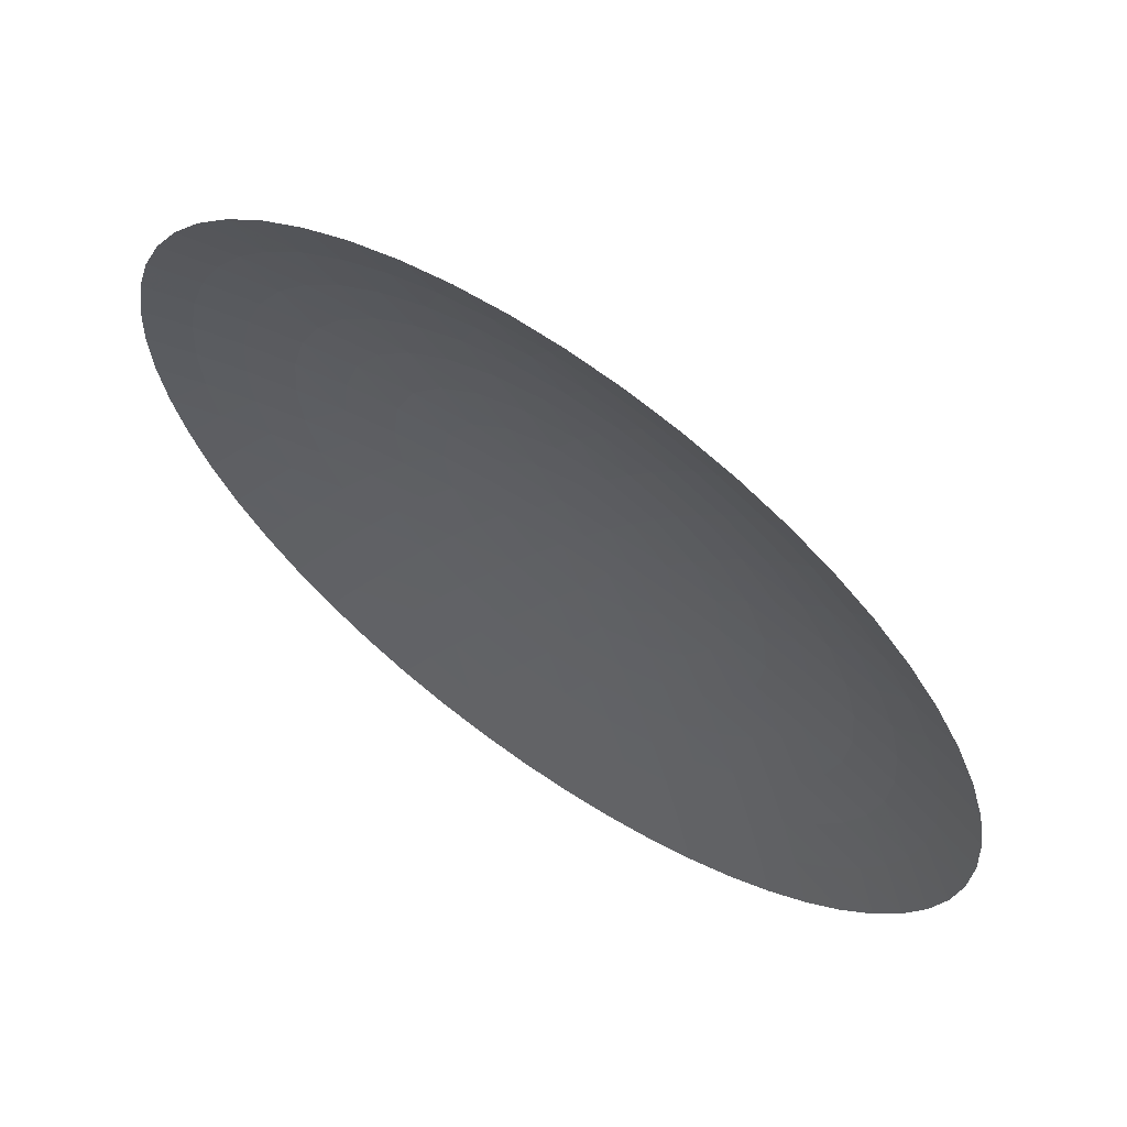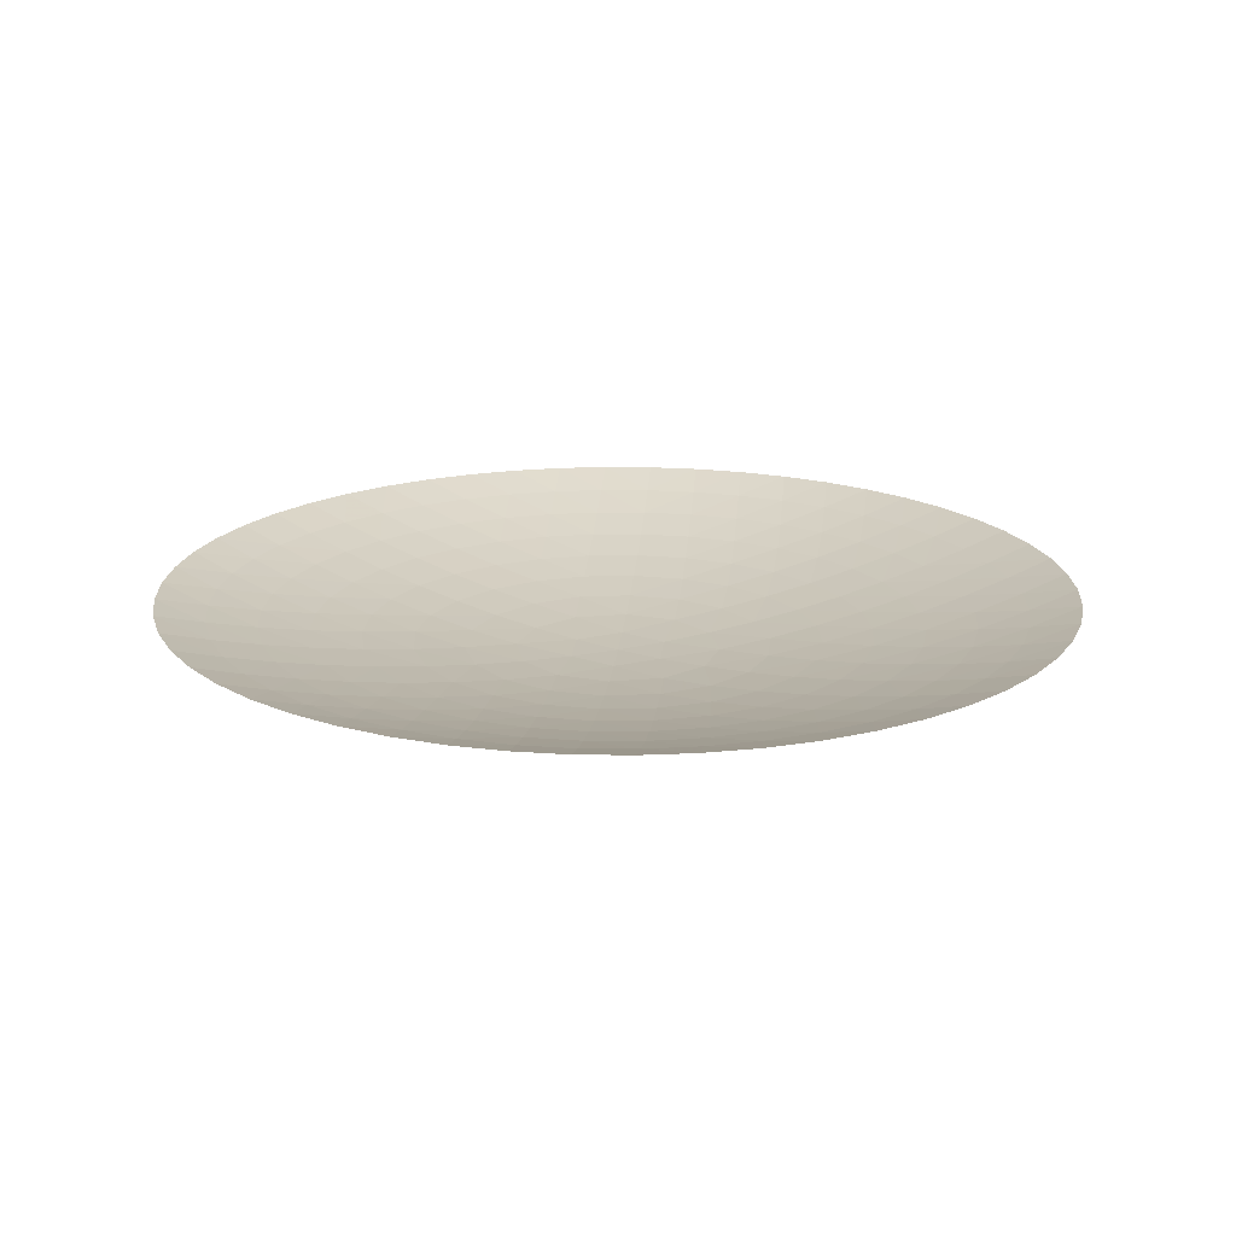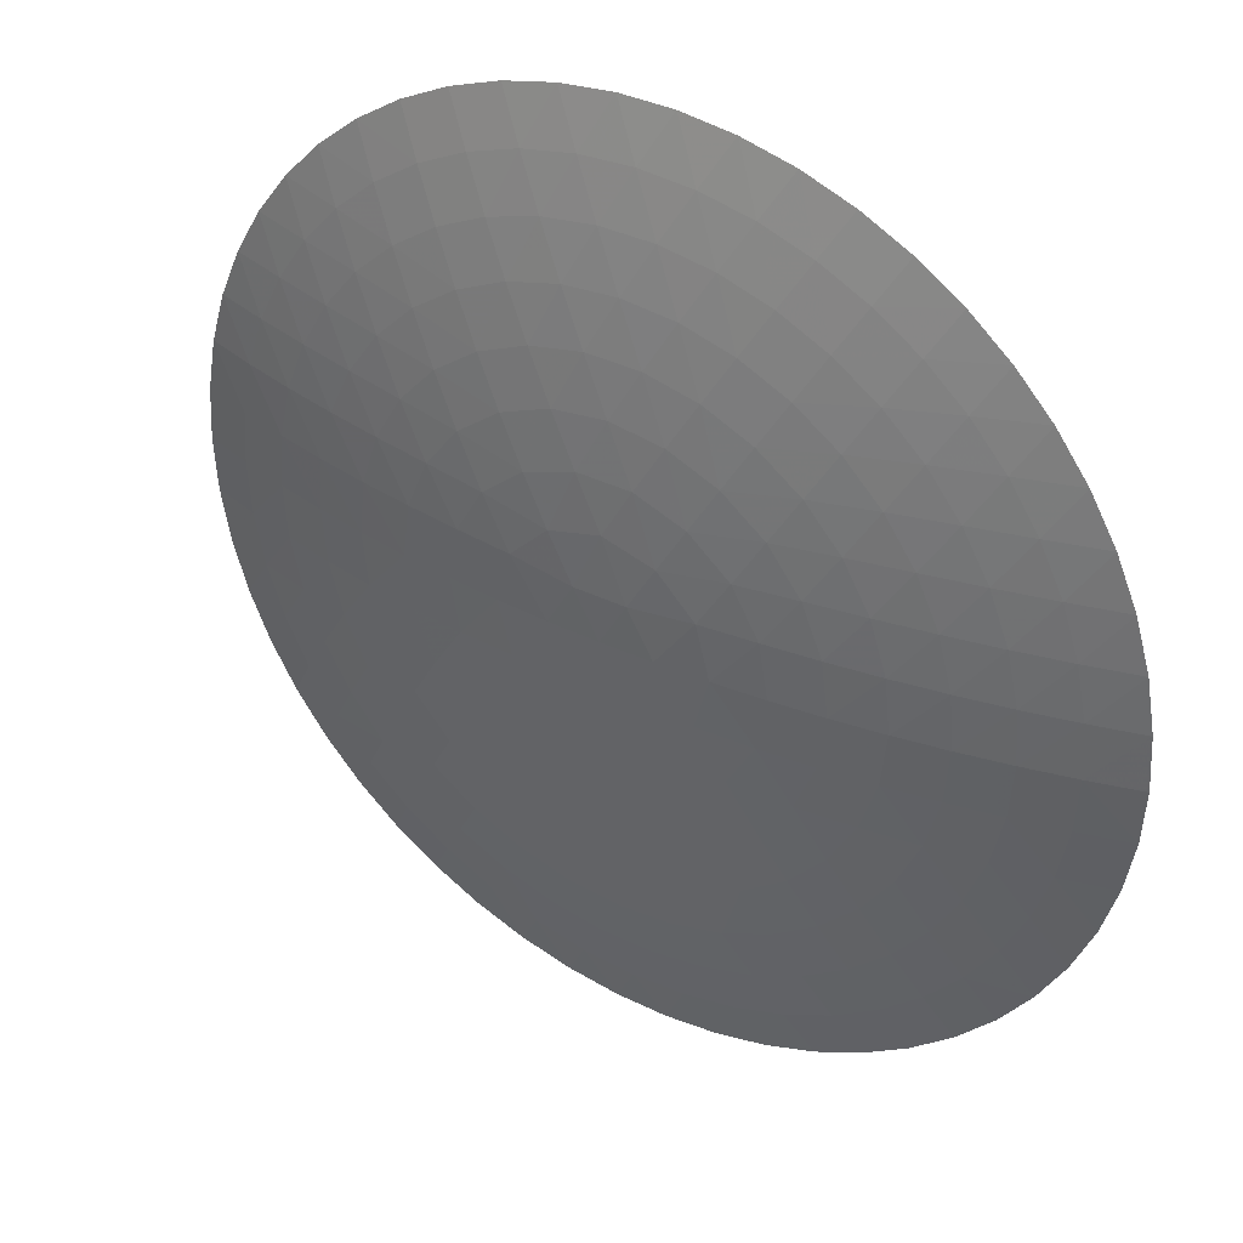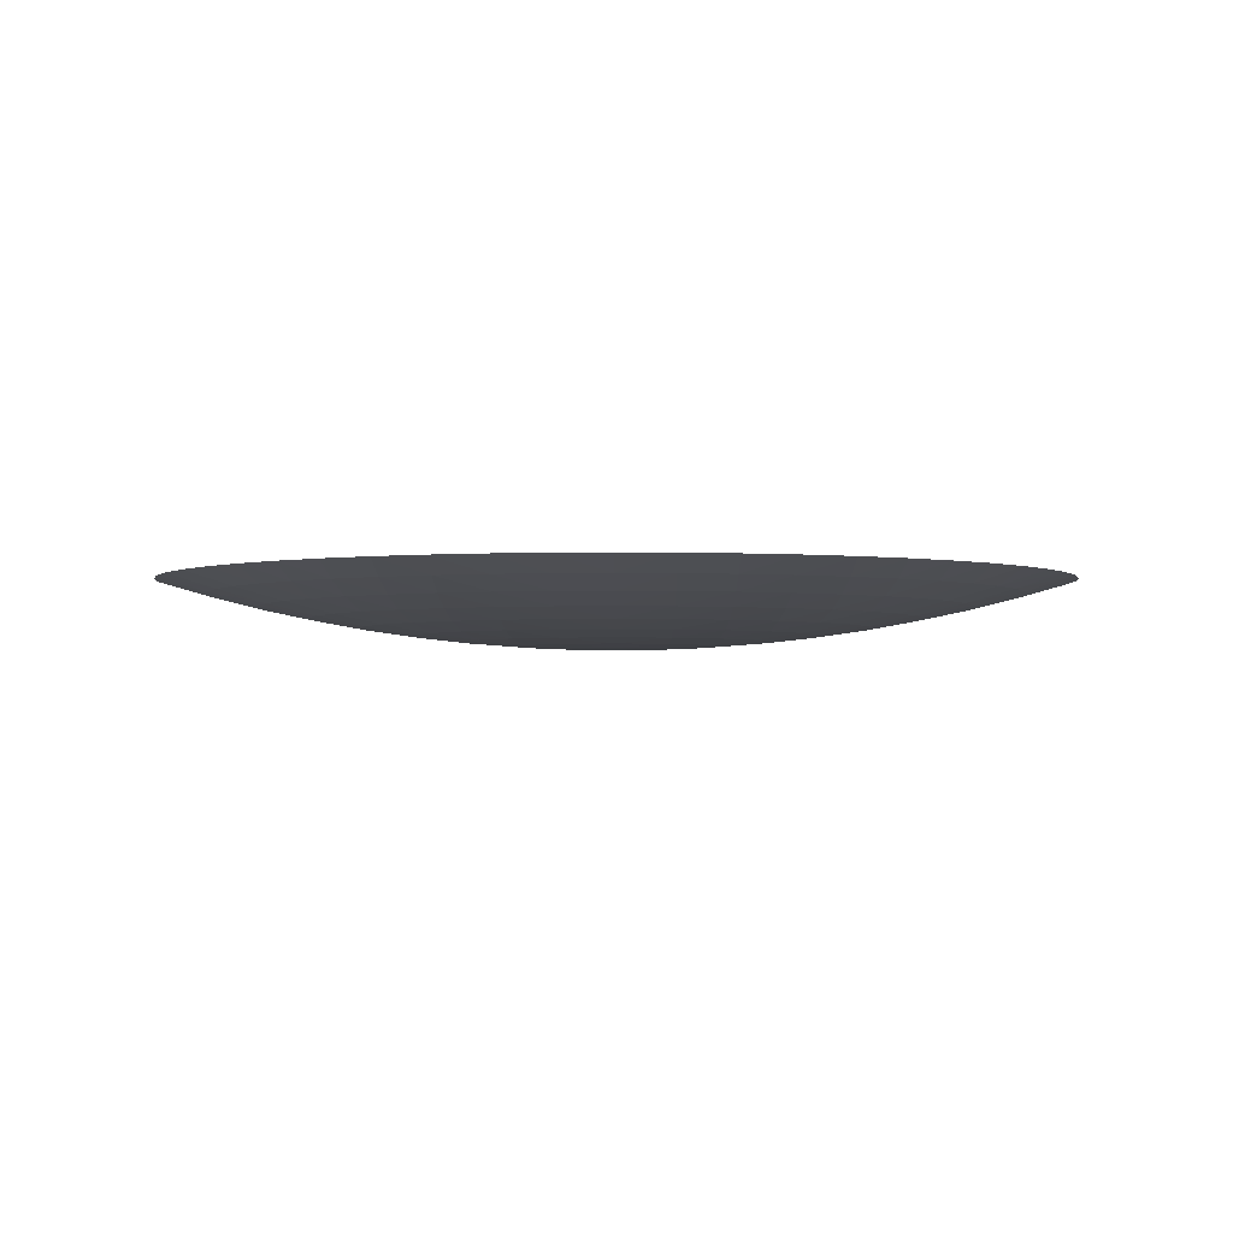
<metadata>
{"format":"obj","ext":"obj","renderer":"f3d","projection":"perspective","resolution":1024,"background":"white","views":[{"elev":64.2,"azim":35.1,"up":"+Y"},{"elev":18.5,"azim":-145.2,"up":"+Z"},{"elev":36.3,"azim":-147.1,"up":"+Y"},{"elev":-2.4,"azim":150.3,"up":"+Z"}]}
</metadata>
<code>
v     0     0     0
v     0.03247     0     0.0005271
v     0.01623     0.02812     0.0005271
v    -0.01623     0.02812     0.0005271
v    -0.03247     0     0.0005271
v    -0.01623    -0.02812     0.0005271
v     0.01623    -0.02812     0.0005271
v     0.0649     0     0.002108
v     0.0562     0.03245     0.002108
v     0.03245     0.0562     0.002108
v     0     0.0649     0.002108
v    -0.03245     0.0562     0.002108
v    -0.0562     0.03245     0.002108
v    -0.0649     0     0.002108
v    -0.0562    -0.03245     0.002108
v    -0.03245    -0.0562     0.002108
v    -0    -0.0649     0.002108
v     0.03245    -0.0562     0.002108
v     0.0562    -0.03245     0.002108
v     0.09726     0     0.004741
v     0.09139     0.03326     0.004741
v     0.0745     0.06252     0.004741
v     0.04863     0.08423     0.004741
v     0.01689     0.09578     0.004741
v    -0.01689     0.09578     0.004741
v    -0.04863     0.08423     0.004741
v    -0.0745     0.06252     0.004741
v    -0.09139     0.03326     0.004741
v    -0.09726     0     0.004741
v    -0.09139    -0.03326     0.004741
v    -0.0745    -0.06252     0.004741
v    -0.04863    -0.08423     0.004741
v    -0.01689    -0.09578     0.004741
v     0.01689    -0.09578     0.004741
v     0.04863    -0.08423     0.004741
v     0.0745    -0.06252     0.004741
v     0.09139    -0.03326     0.004741
v     0.1295     0     0.008423
v     0.1251     0.03352     0.008423
v     0.1122     0.06476     0.008423
v     0.09158     0.09158     0.008423
v     0.06476     0.1122     0.008423
v     0.03352     0.1251     0.008423
v     0     0.1295     0.008423
v    -0.03352     0.1251     0.008423
v    -0.06476     0.1122     0.008423
v    -0.09158     0.09158     0.008423
v    -0.1122     0.06476     0.008423
v    -0.1251     0.03352     0.008423
v    -0.1295     0     0.008423
v    -0.1251    -0.03352     0.008423
v    -0.1122    -0.06476     0.008423
v    -0.09158    -0.09158     0.008423
v    -0.06476    -0.1122     0.008423
v    -0.03352    -0.1251     0.008423
v    -0    -0.1295     0.008423
v     0.03352    -0.1251     0.008423
v     0.06476    -0.1122     0.008423
v     0.09158    -0.09158     0.008423
v     0.1122    -0.06476     0.008423
v     0.1251    -0.03352     0.008423
v     0.1616     0     0.01315
v     0.1581     0.03361     0.01315
v     0.1477     0.06575     0.01315
v     0.1308     0.09501     0.01315
v     0.1082     0.1201     0.01315
v     0.08082     0.14     0.01315
v     0.04995     0.1537     0.01315
v     0.0169     0.1608     0.01315
v    -0.0169     0.1608     0.01315
v    -0.04995     0.1537     0.01315
v    -0.08082     0.14     0.01315
v    -0.1082     0.1201     0.01315
v    -0.1308     0.09501     0.01315
v    -0.1477     0.06575     0.01315
v    -0.1581     0.03361     0.01315
v    -0.1616     0     0.01315
v    -0.1581    -0.03361     0.01315
v    -0.1477    -0.06575     0.01315
v    -0.1308    -0.09501     0.01315
v    -0.1082    -0.1201     0.01315
v    -0.08082    -0.14     0.01315
v    -0.04995    -0.1537     0.01315
v    -0.0169    -0.1608     0.01315
v     0.0169    -0.1608     0.01315
v     0.04995    -0.1537     0.01315
v     0.08082    -0.14     0.01315
v     0.1082    -0.1201     0.01315
v     0.1308    -0.09501     0.01315
v     0.1477    -0.06575     0.01315
v     0.1581    -0.03361     0.01315
v     0.1936     0     0.01892
v     0.1907     0.03362     0.01892
v     0.1819     0.06621     0.01892
v     0.1677     0.0968     0.01892
v     0.1483     0.1244     0.01892
v     0.1244     0.1483     0.01892
v     0.0968     0.1677     0.01892
v     0.06621     0.1819     0.01892
v     0.03362     0.1907     0.01892
v     0     0.1936     0.01892
v    -0.03362     0.1907     0.01892
v    -0.06621     0.1819     0.01892
v    -0.0968     0.1677     0.01892
v    -0.1244     0.1483     0.01892
v    -0.1483     0.1244     0.01892
v    -0.1677     0.0968     0.01892
v    -0.1819     0.06621     0.01892
v    -0.1907     0.03362     0.01892
v    -0.1936     0     0.01892
v    -0.1907    -0.03362     0.01892
v    -0.1819    -0.06621     0.01892
v    -0.1677    -0.0968     0.01892
v    -0.1483    -0.1244     0.01892
v    -0.1244    -0.1483     0.01892
v    -0.0968    -0.1677     0.01892
v    -0.06621    -0.1819     0.01892
v    -0.03362    -0.1907     0.01892
v    -0    -0.1936     0.01892
v     0.03362    -0.1907     0.01892
v     0.06621    -0.1819     0.01892
v     0.0968    -0.1677     0.01892
v     0.1244    -0.1483     0.01892
v     0.1483    -0.1244     0.01892
v     0.1677    -0.0968     0.01892
v     0.1819    -0.06621     0.01892
v     0.1907    -0.03362     0.01892
v     0.2253     0     0.02572
v     0.2228     0.03359     0.02572
v     0.2153     0.06642     0.02572
v     0.203     0.09777     0.02572
v     0.1862     0.1269     0.02572
v     0.1652     0.1533     0.02572
v     0.1405     0.1762     0.02572
v     0.1127     0.1952     0.02572
v     0.08233     0.2098     0.02572
v     0.05014     0.2197     0.02572
v     0.01684     0.2247     0.02572
v    -0.01684     0.2247     0.02572
v    -0.05014     0.2197     0.02572
v    -0.08233     0.2098     0.02572
v    -0.1127     0.1952     0.02572
v    -0.1405     0.1762     0.02572
v    -0.1652     0.1533     0.02572
v    -0.1862     0.1269     0.02572
v    -0.203     0.09777     0.02572
v    -0.2153     0.06642     0.02572
v    -0.2228     0.03359     0.02572
v    -0.2253     0     0.02572
v    -0.2228    -0.03359     0.02572
v    -0.2153    -0.06642     0.02572
v    -0.203    -0.09777     0.02572
v    -0.1862    -0.1269     0.02572
v    -0.1652    -0.1533     0.02572
v    -0.1405    -0.1762     0.02572
v    -0.1127    -0.1952     0.02572
v    -0.08233    -0.2098     0.02572
v    -0.05014    -0.2197     0.02572
v    -0.01684    -0.2247     0.02572
v     0.01684    -0.2247     0.02572
v     0.05014    -0.2197     0.02572
v     0.08233    -0.2098     0.02572
v     0.1127    -0.1952     0.02572
v     0.1405    -0.1762     0.02572
v     0.1652    -0.1533     0.02572
v     0.1862    -0.1269     0.02572
v     0.203    -0.09777     0.02572
v     0.2153    -0.06642     0.02572
v     0.2228    -0.03359     0.02572
v     0.2569     0     0.03355
v     0.2547     0.03353     0.03355
v     0.2481     0.06648     0.03355
v     0.2373     0.09829     0.03355
v     0.2224     0.1284     0.03355
v     0.2038     0.1564     0.03355
v     0.1816     0.1816     0.03355
v     0.1564     0.2038     0.03355
v     0.1284     0.2224     0.03355
v     0.09829     0.2373     0.03355
v     0.06648     0.2481     0.03355
v     0.03353     0.2547     0.03355
v     0     0.2569     0.03355
v    -0.03353     0.2547     0.03355
v    -0.06648     0.2481     0.03355
v    -0.09829     0.2373     0.03355
v    -0.1284     0.2224     0.03355
v    -0.1564     0.2038     0.03355
v    -0.1816     0.1816     0.03355
v    -0.2038     0.1564     0.03355
v    -0.2224     0.1284     0.03355
v    -0.2373     0.09829     0.03355
v    -0.2481     0.06648     0.03355
v    -0.2547     0.03353     0.03355
v    -0.2569     0     0.03355
v    -0.2547    -0.03353     0.03355
v    -0.2481    -0.06648     0.03355
v    -0.2373    -0.09829     0.03355
v    -0.2224    -0.1284     0.03355
v    -0.2038    -0.1564     0.03355
v    -0.1816    -0.1816     0.03355
v    -0.1564    -0.2038     0.03355
v    -0.1284    -0.2224     0.03355
v    -0.09829    -0.2373     0.03355
v    -0.06648    -0.2481     0.03355
v    -0.03353    -0.2547     0.03355
v    -0    -0.2569     0.03355
v     0.03353    -0.2547     0.03355
v     0.06648    -0.2481     0.03355
v     0.09829    -0.2373     0.03355
v     0.1284    -0.2224     0.03355
v     0.1564    -0.2038     0.03355
v     0.1816    -0.1816     0.03355
v     0.2038    -0.1564     0.03355
v     0.2224    -0.1284     0.03355
v     0.2373    -0.09829     0.03355
v     0.2481    -0.06648     0.03355
v     0.2547    -0.03353     0.03355
v     0.2881     0     0.0424
v     0.2861     0.03345     0.0424
v     0.2803     0.06644     0.0424
v     0.2707     0.09854     0.0424
v     0.2575     0.1293     0.0424
v     0.2407     0.1583     0.0424
v     0.2207     0.1852     0.0424
v     0.1977     0.2096     0.0424
v     0.172     0.2311     0.0424
v     0.144     0.2495     0.0424
v     0.1141     0.2645     0.0424
v     0.08263     0.276     0.0424
v     0.05003     0.2837     0.0424
v     0.01675     0.2876     0.0424
v    -0.01675     0.2876     0.0424
v    -0.05003     0.2837     0.0424
v    -0.08263     0.276     0.0424
v    -0.1141     0.2645     0.0424
v    -0.144     0.2495     0.0424
v    -0.172     0.2311     0.0424
v    -0.1977     0.2096     0.0424
v    -0.2207     0.1852     0.0424
v    -0.2407     0.1583     0.0424
v    -0.2575     0.1293     0.0424
v    -0.2707     0.09854     0.0424
v    -0.2803     0.06644     0.0424
v    -0.2861     0.03345     0.0424
v    -0.2881     0     0.0424
v    -0.2861    -0.03345     0.0424
v    -0.2803    -0.06644     0.0424
v    -0.2707    -0.09854     0.0424
v    -0.2575    -0.1293     0.0424
v    -0.2407    -0.1583     0.0424
v    -0.2207    -0.1852     0.0424
v    -0.1977    -0.2096     0.0424
v    -0.172    -0.2311     0.0424
v    -0.144    -0.2495     0.0424
v    -0.1141    -0.2645     0.0424
v    -0.08263    -0.276     0.0424
v    -0.05003    -0.2837     0.0424
v    -0.01675    -0.2876     0.0424
v     0.01675    -0.2876     0.0424
v     0.05003    -0.2837     0.0424
v     0.08263    -0.276     0.0424
v     0.1141    -0.2645     0.0424
v     0.144    -0.2495     0.0424
v     0.172    -0.2311     0.0424
v     0.1977    -0.2096     0.0424
v     0.2207    -0.1852     0.0424
v     0.2407    -0.1583     0.0424
v     0.2575    -0.1293     0.0424
v     0.2707    -0.09854     0.0424
v     0.2803    -0.06644     0.0424
v     0.2861    -0.03345     0.0424
f 3 2 1
f 4 3 1
f 5 4 1
f 6 5 1
f 7 6 1
f 2 7 1
f 9 8 2
f 9 2 3
f 10 9 3
f 11 10 3
f 11 3 4
f 12 11 4
f 13 12 4
f 13 4 5
f 14 13 5
f 15 14 5
f 15 5 6
f 16 15 6
f 17 16 6
f 17 6 7
f 18 17 7
f 19 18 7
f 19 7 2
f 8 19 2
f 21 20 8
f 21 8 9
f 22 21 9
f 22 9 10
f 23 22 10
f 24 23 10
f 24 10 11
f 25 24 11
f 25 11 12
f 26 25 12
f 27 26 12
f 27 12 13
f 28 27 13
f 28 13 14
f 29 28 14
f 30 29 14
f 30 14 15
f 31 30 15
f 31 15 16
f 32 31 16
f 33 32 16
f 33 16 17
f 34 33 17
f 34 17 18
f 35 34 18
f 36 35 18
f 36 18 19
f 37 36 19
f 37 19 8
f 20 37 8
f 39 38 20
f 39 20 21
f 40 39 21
f 40 21 22
f 41 40 22
f 41 22 23
f 42 41 23
f 43 42 23
f 43 23 24
f 44 43 24
f 44 24 25
f 45 44 25
f 45 25 26
f 46 45 26
f 47 46 26
f 47 26 27
f 48 47 27
f 48 27 28
f 49 48 28
f 49 28 29
f 50 49 29
f 51 50 29
f 51 29 30
f 52 51 30
f 52 30 31
f 53 52 31
f 53 31 32
f 54 53 32
f 55 54 32
f 55 32 33
f 56 55 33
f 56 33 34
f 57 56 34
f 57 34 35
f 58 57 35
f 59 58 35
f 59 35 36
f 60 59 36
f 60 36 37
f 61 60 37
f 61 37 20
f 38 61 20
f 63 62 38
f 63 38 39
f 64 63 39
f 64 39 40
f 65 64 40
f 65 40 41
f 66 65 41
f 66 41 42
f 67 66 42
f 68 67 42
f 68 42 43
f 69 68 43
f 69 43 44
f 70 69 44
f 70 44 45
f 71 70 45
f 71 45 46
f 72 71 46
f 73 72 46
f 73 46 47
f 74 73 47
f 74 47 48
f 75 74 48
f 75 48 49
f 76 75 49
f 76 49 50
f 77 76 50
f 78 77 50
f 78 50 51
f 79 78 51
f 79 51 52
f 80 79 52
f 80 52 53
f 81 80 53
f 81 53 54
f 82 81 54
f 83 82 54
f 83 54 55
f 84 83 55
f 84 55 56
f 85 84 56
f 85 56 57
f 86 85 57
f 86 57 58
f 87 86 58
f 88 87 58
f 88 58 59
f 89 88 59
f 89 59 60
f 90 89 60
f 90 60 61
f 91 90 61
f 91 61 38
f 62 91 38
f 93 92 62
f 93 62 63
f 94 93 63
f 94 63 64
f 95 94 64
f 95 64 65
f 96 95 65
f 96 65 66
f 97 96 66
f 97 66 67
f 98 97 67
f 99 98 67
f 99 67 68
f 100 99 68
f 100 68 69
f 101 100 69
f 101 69 70
f 102 101 70
f 102 70 71
f 103 102 71
f 103 71 72
f 104 103 72
f 105 104 72
f 105 72 73
f 106 105 73
f 106 73 74
f 107 106 74
f 107 74 75
f 108 107 75
f 108 75 76
f 109 108 76
f 109 76 77
f 110 109 77
f 111 110 77
f 111 77 78
f 112 111 78
f 112 78 79
f 113 112 79
f 113 79 80
f 114 113 80
f 114 80 81
f 115 114 81
f 115 81 82
f 116 115 82
f 117 116 82
f 117 82 83
f 118 117 83
f 118 83 84
f 119 118 84
f 119 84 85
f 120 119 85
f 120 85 86
f 121 120 86
f 121 86 87
f 122 121 87
f 123 122 87
f 123 87 88
f 124 123 88
f 124 88 89
f 125 124 89
f 125 89 90
f 126 125 90
f 126 90 91
f 127 126 91
f 127 91 62
f 92 127 62
f 129 128 92
f 129 92 93
f 130 129 93
f 130 93 94
f 131 130 94
f 131 94 95
f 132 131 95
f 132 95 96
f 133 132 96
f 133 96 97
f 134 133 97
f 134 97 98
f 135 134 98
f 136 135 98
f 136 98 99
f 137 136 99
f 137 99 100
f 138 137 100
f 138 100 101
f 139 138 101
f 139 101 102
f 140 139 102
f 140 102 103
f 141 140 103
f 141 103 104
f 142 141 104
f 143 142 104
f 143 104 105
f 144 143 105
f 144 105 106
f 145 144 106
f 145 106 107
f 146 145 107
f 146 107 108
f 147 146 108
f 147 108 109
f 148 147 109
f 148 109 110
f 149 148 110
f 150 149 110
f 150 110 111
f 151 150 111
f 151 111 112
f 152 151 112
f 152 112 113
f 153 152 113
f 153 113 114
f 154 153 114
f 154 114 115
f 155 154 115
f 155 115 116
f 156 155 116
f 157 156 116
f 157 116 117
f 158 157 117
f 158 117 118
f 159 158 118
f 159 118 119
f 160 159 119
f 160 119 120
f 161 160 120
f 161 120 121
f 162 161 121
f 162 121 122
f 163 162 122
f 164 163 122
f 164 122 123
f 165 164 123
f 165 123 124
f 166 165 124
f 166 124 125
f 167 166 125
f 167 125 126
f 168 167 126
f 168 126 127
f 169 168 127
f 169 127 92
f 128 169 92
f 171 170 128
f 171 128 129
f 172 171 129
f 172 129 130
f 173 172 130
f 173 130 131
f 174 173 131
f 174 131 132
f 175 174 132
f 175 132 133
f 176 175 133
f 176 133 134
f 177 176 134
f 177 134 135
f 178 177 135
f 179 178 135
f 179 135 136
f 180 179 136
f 180 136 137
f 181 180 137
f 181 137 138
f 182 181 138
f 182 138 139
f 183 182 139
f 183 139 140
f 184 183 140
f 184 140 141
f 185 184 141
f 185 141 142
f 186 185 142
f 187 186 142
f 187 142 143
f 188 187 143
f 188 143 144
f 189 188 144
f 189 144 145
f 190 189 145
f 190 145 146
f 191 190 146
f 191 146 147
f 192 191 147
f 192 147 148
f 193 192 148
f 193 148 149
f 194 193 149
f 195 194 149
f 195 149 150
f 196 195 150
f 196 150 151
f 197 196 151
f 197 151 152
f 198 197 152
f 198 152 153
f 199 198 153
f 199 153 154
f 200 199 154
f 200 154 155
f 201 200 155
f 201 155 156
f 202 201 156
f 203 202 156
f 203 156 157
f 204 203 157
f 204 157 158
f 205 204 158
f 205 158 159
f 206 205 159
f 206 159 160
f 207 206 160
f 207 160 161
f 208 207 161
f 208 161 162
f 209 208 162
f 209 162 163
f 210 209 163
f 211 210 163
f 211 163 164
f 212 211 164
f 212 164 165
f 213 212 165
f 213 165 166
f 214 213 166
f 214 166 167
f 215 214 167
f 215 167 168
f 216 215 168
f 216 168 169
f 217 216 169
f 217 169 128
f 170 217 128
f 219 218 170
f 219 170 171
f 220 219 171
f 220 171 172
f 221 220 172
f 221 172 173
f 222 221 173
f 222 173 174
f 223 222 174
f 223 174 175
f 224 223 175
f 224 175 176
f 225 224 176
f 225 176 177
f 226 225 177
f 226 177 178
f 227 226 178
f 228 227 178
f 228 178 179
f 229 228 179
f 229 179 180
f 230 229 180
f 230 180 181
f 231 230 181
f 231 181 182
f 232 231 182
f 232 182 183
f 233 232 183
f 233 183 184
f 234 233 184
f 234 184 185
f 235 234 185
f 235 185 186
f 236 235 186
f 237 236 186
f 237 186 187
f 238 237 187
f 238 187 188
f 239 238 188
f 239 188 189
f 240 239 189
f 240 189 190
f 241 240 190
f 241 190 191
f 242 241 191
f 242 191 192
f 243 242 192
f 243 192 193
f 244 243 193
f 244 193 194
f 245 244 194
f 246 245 194
f 246 194 195
f 247 246 195
f 247 195 196
f 248 247 196
f 248 196 197
f 249 248 197
f 249 197 198
f 250 249 198
f 250 198 199
f 251 250 199
f 251 199 200
f 252 251 200
f 252 200 201
f 253 252 201
f 253 201 202
f 254 253 202
f 255 254 202
f 255 202 203
f 256 255 203
f 256 203 204
f 257 256 204
f 257 204 205
f 258 257 205
f 258 205 206
f 259 258 206
f 259 206 207
f 260 259 207
f 260 207 208
f 261 260 208
f 261 208 209
f 262 261 209
f 262 209 210
f 263 262 210
f 264 263 210
f 264 210 211
f 265 264 211
f 265 211 212
f 266 265 212
f 266 212 213
f 267 266 213
f 267 213 214
f 268 267 214
f 268 214 215
f 269 268 215
f 269 215 216
f 270 269 216
f 270 216 217
f 271 270 217
f 271 217 170
f 218 271 170

</code>
